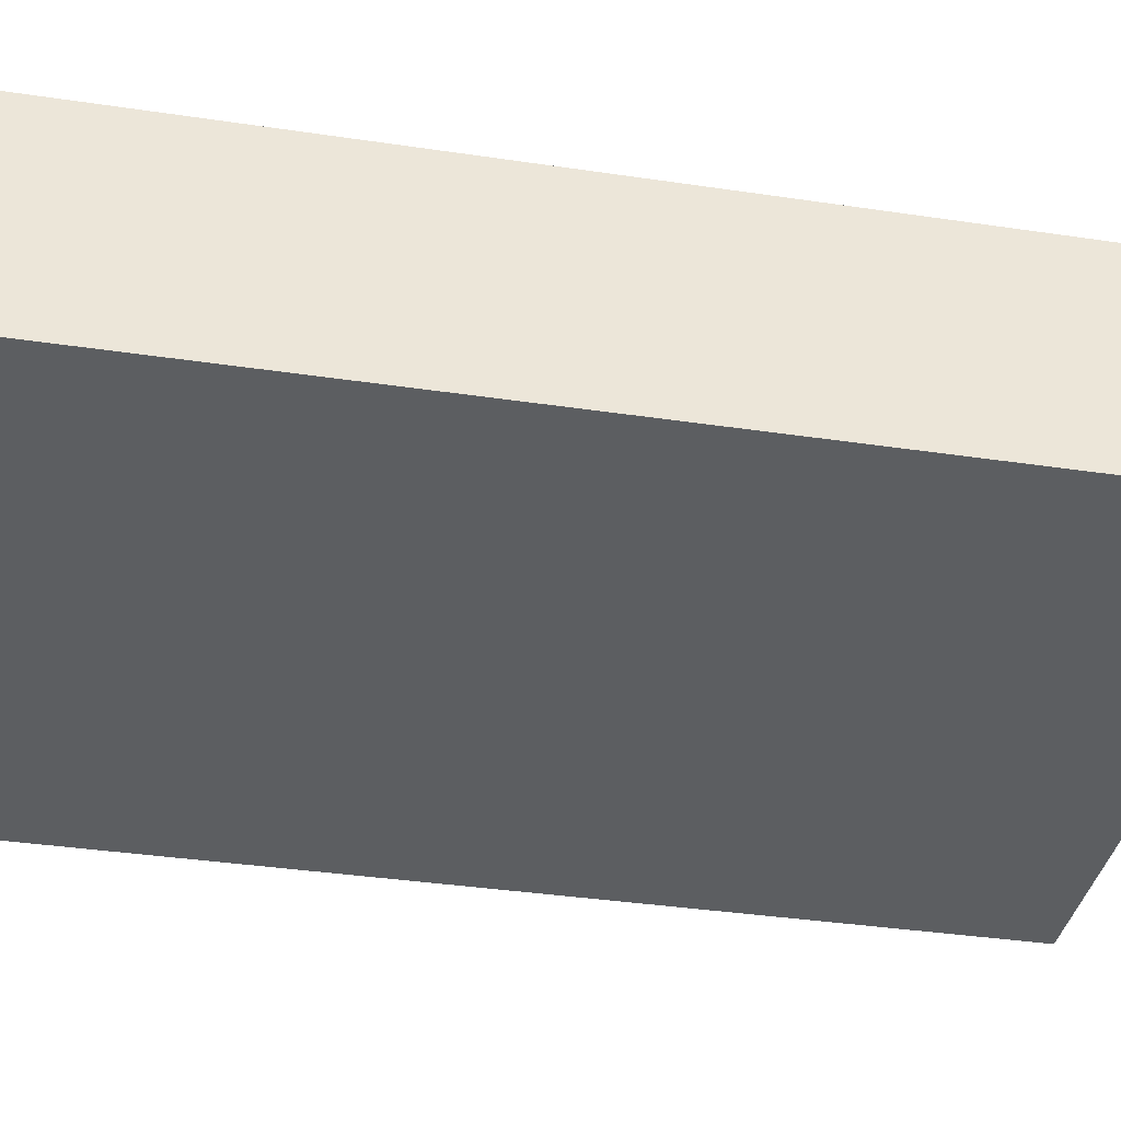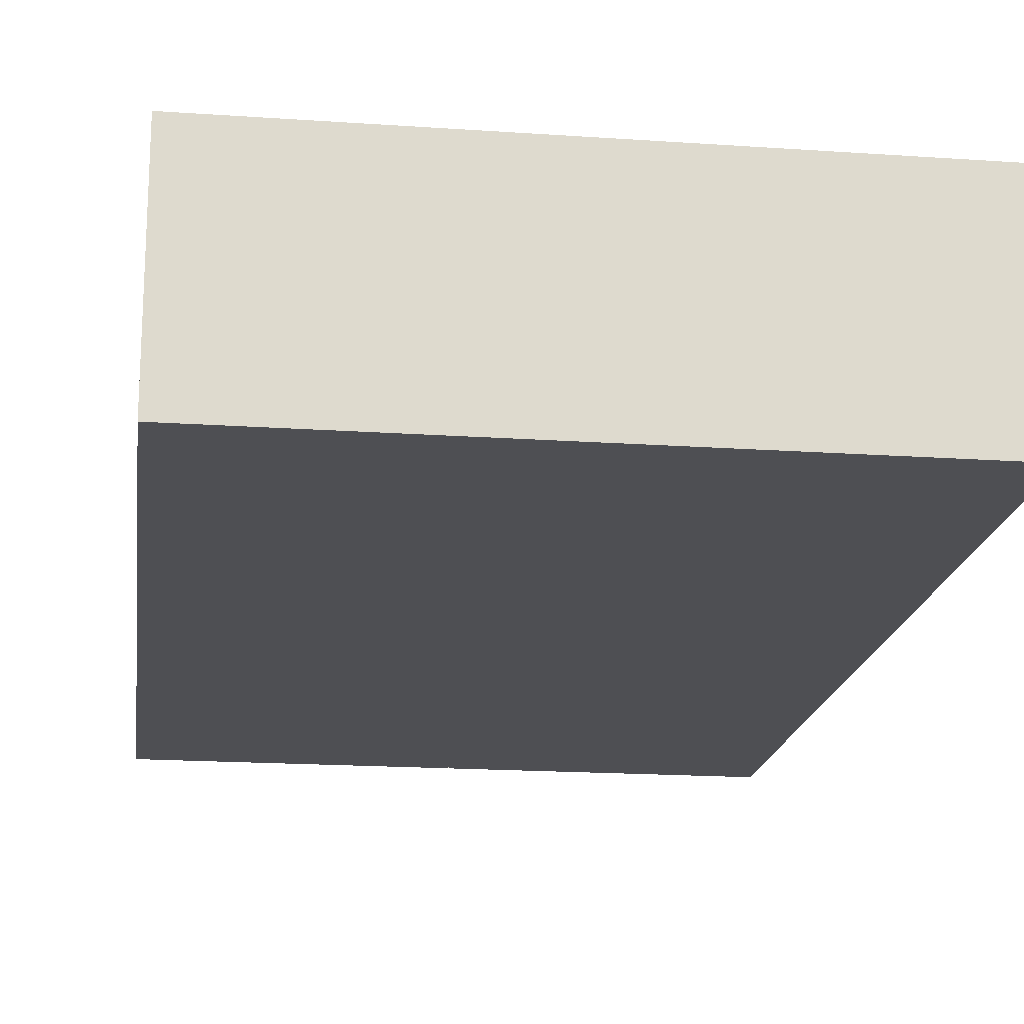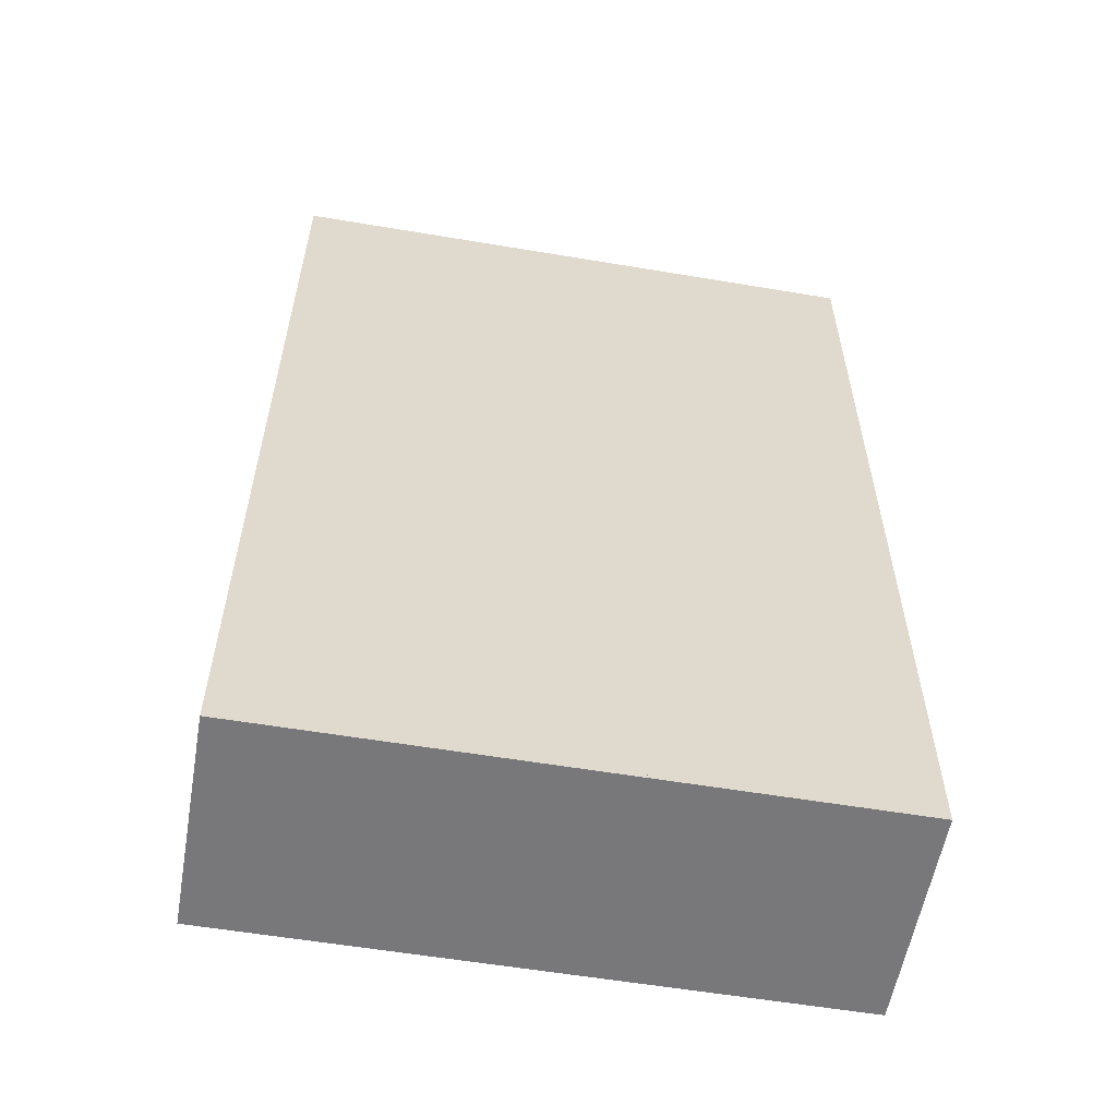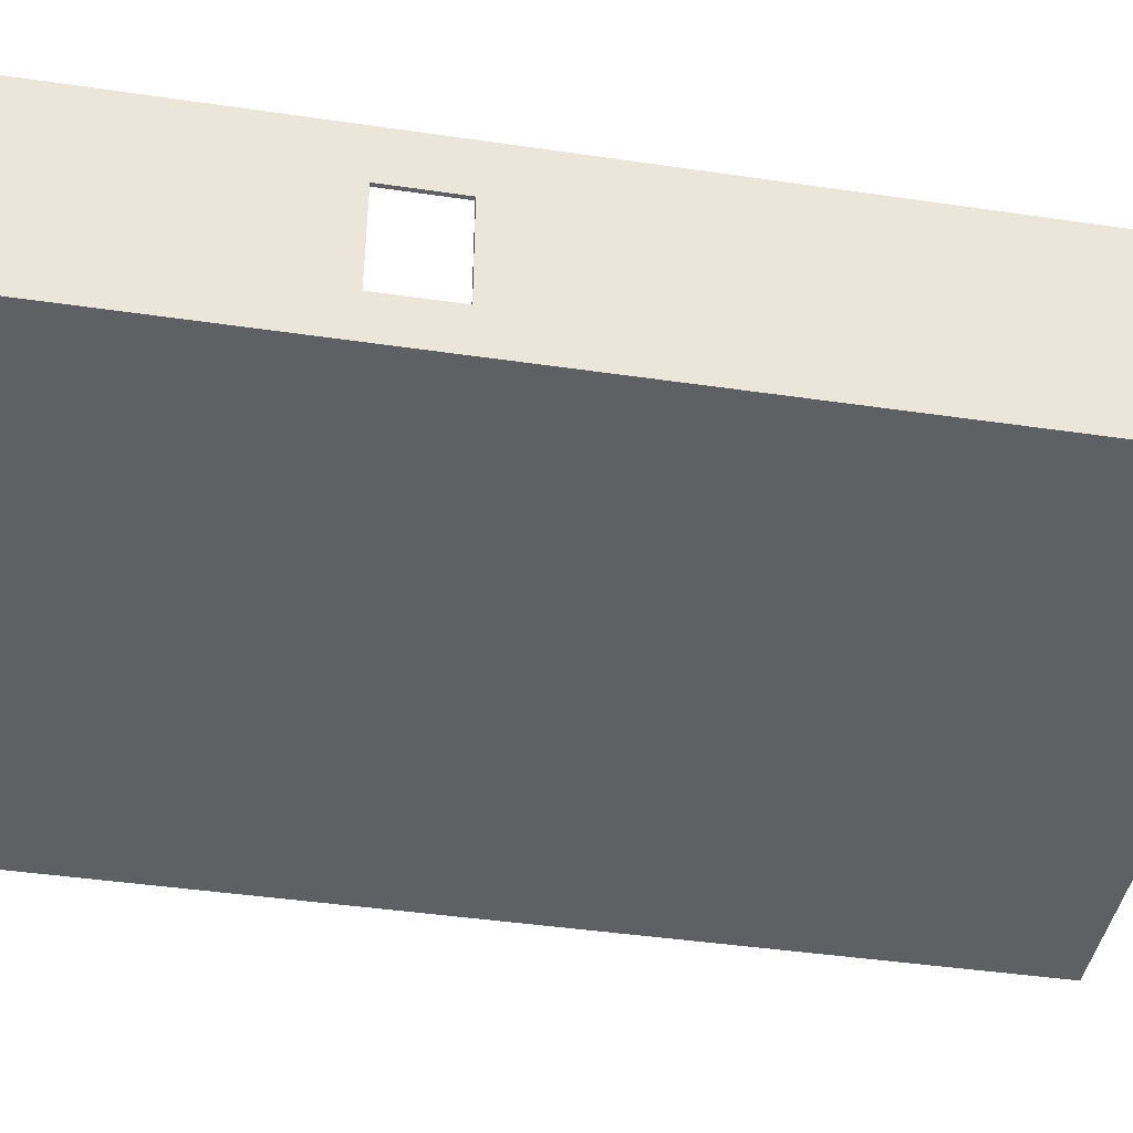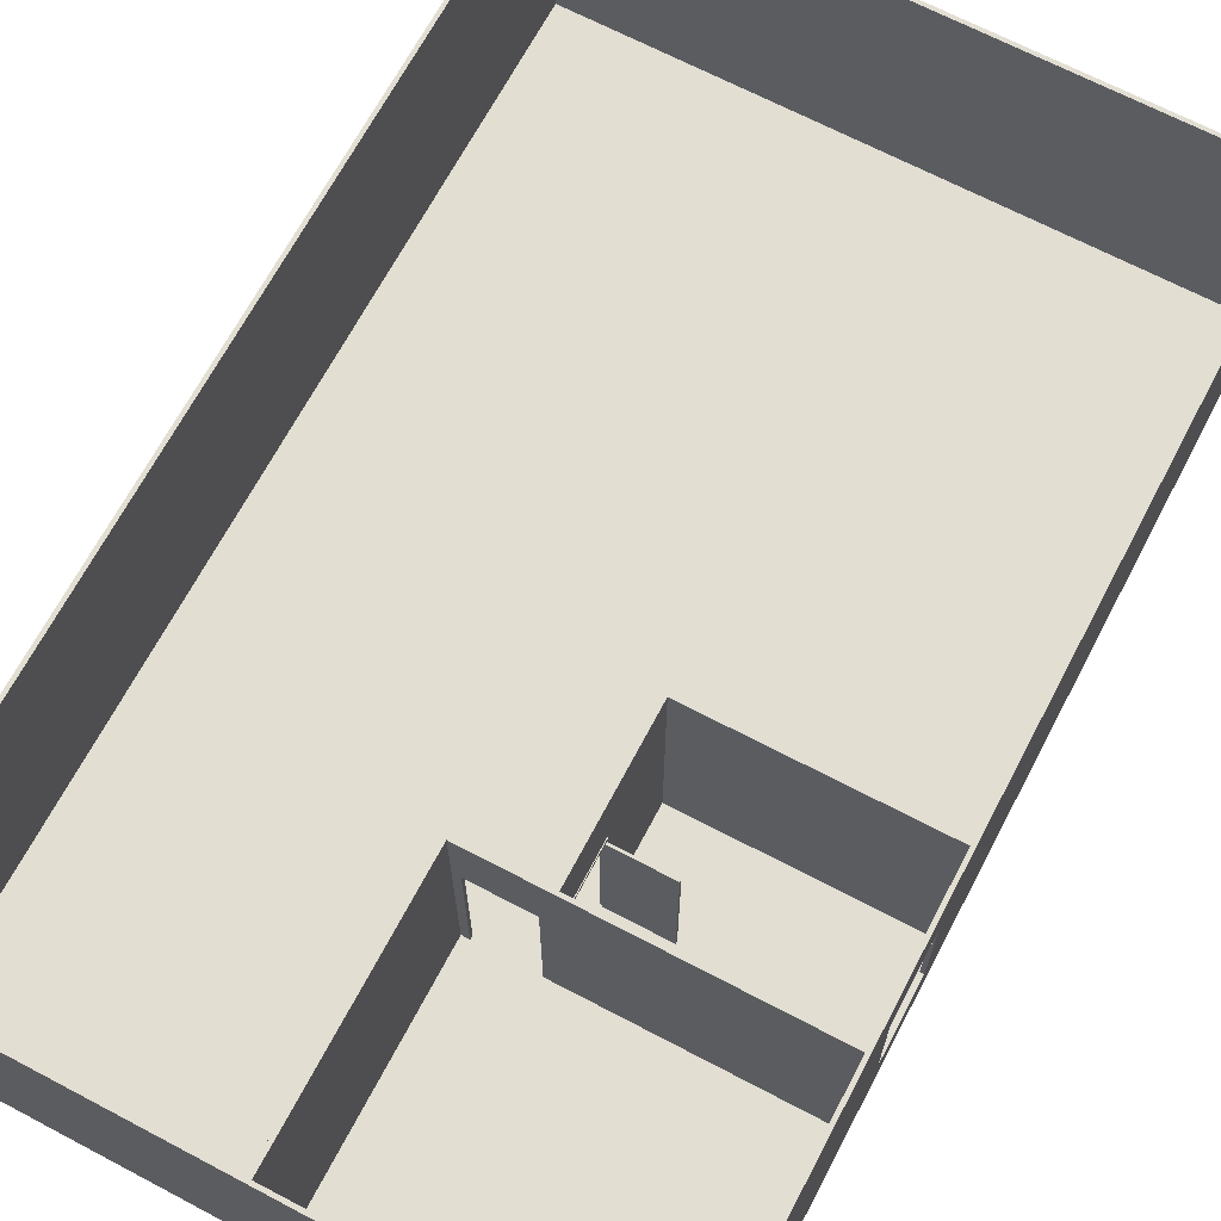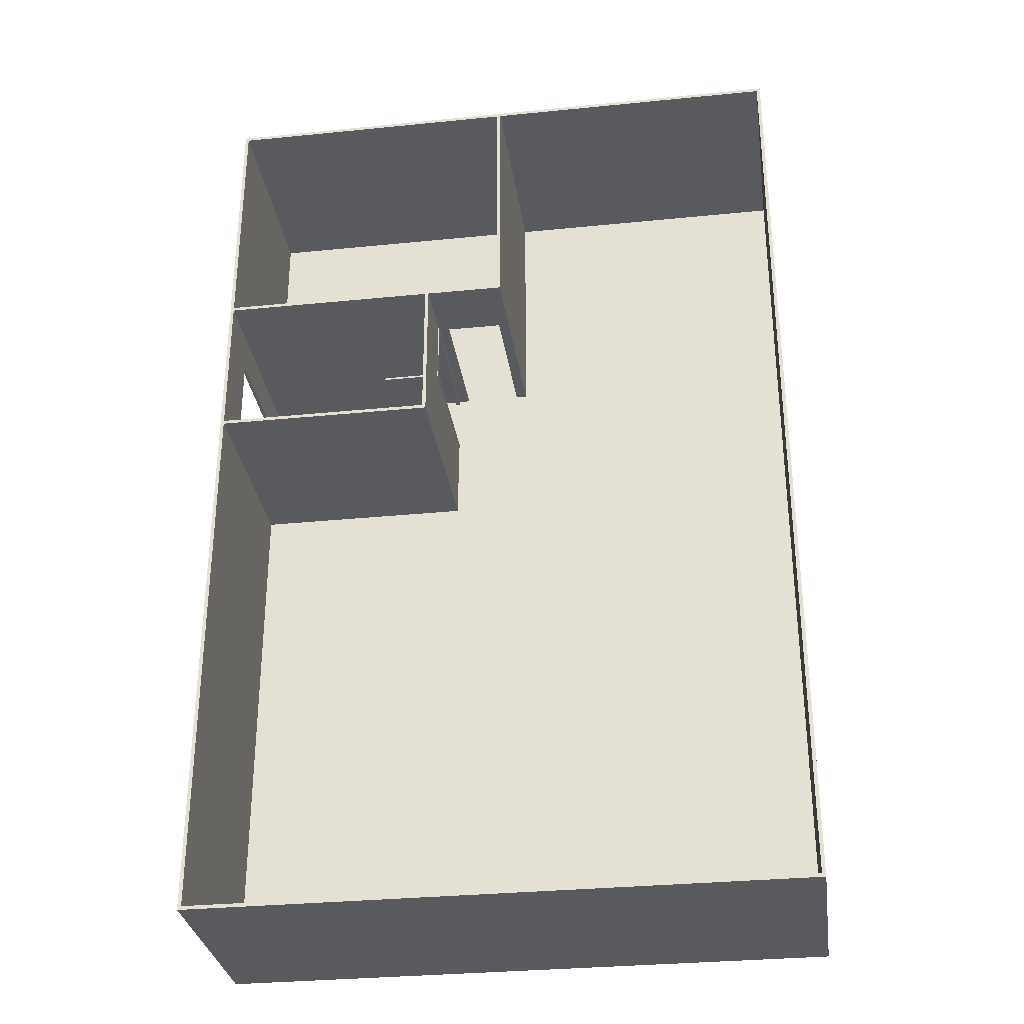
<metadata>
{"format":"obj","ext":"obj","renderer":"f3d","projection":"perspective","resolution":1024,"background":"white","views":[{"elev":-37.3,"azim":-100.8,"up":"+Y"},{"elev":-18.2,"azim":-7.6,"up":"+Y"},{"elev":-57.5,"azim":-9.9,"up":"+Z"},{"elev":-42.7,"azim":80.1,"up":"+Y"},{"elev":67.9,"azim":27.8,"up":"+Y"},{"elev":-31.4,"azim":-171.9,"up":"+Z"}]}
</metadata>
<code>
v 0 5 30.53
v 0 300 30.47
v 0 4.999 25.53
v 0 300 25.47
v 0 152.5 29.25
v 0 78.75 29.27
v 0 152.5 29.88
v 0 78.75 29.89
v 0 41.87 29.9
v 0 78.75 30.21
v 0 41.87 30.21
v 0 23.44 30.22
v 0 41.87 30.37
v 0 23.44 30.37
v 0 152.5 26.75
v 0 152.5 26.13
v 0 78.75 26.77
v 0 78.75 26.14
v 0 78.75 25.83
v 0 41.87 26.15
v 0 41.87 25.84
v 0 41.87 25.68
v 0 23.44 25.84
v 0 23.44 25.69
v 0 226.2 26.74
v 0 226.2 26.11
v 0 263.1 26.1
v 0 226.2 25.8
v 0 263.1 25.79
v 0 281.6 25.79
v 0 263.1 25.63
v 0 281.6 25.63
v 0 226.2 29.24
v 0 226.2 29.86
v 0 263.1 29.85
v 0 226.2 30.17
v 0 263.1 30.17
v 0 281.6 30.16
v 0 263.1 30.32
v 0 281.6 30.32
v 0 4.999 25.53
v 0 300 25.47
v -110.2 4.999 25.53
v -110.2 300 25.47
v -15 4.999 25.53
v -95 4.999 25.53
v -95 205 25.49
v -15 205 25.49
v -110.2 4.999 25.53
v -110.2 300 25.47
v -110 5.073 371
v -110 300.1 370.9
v -110 5.073 371
v -110 300.1 370.9
v -105 5.073 371
v -105 300.1 370.9
v -105 5.073 371
v -105 300.1 370.9
v -105.2 5 30.53
v -105.2 300 30.47
v -105.2 5 30.53
v -105.2 300 30.47
v 0 5 30.53
v 0 300 30.47
v -95 5 30.53
v -95 205 30.49
v -15 205 30.49
v -15 5 30.53
v 0 4.999 25.53
v 0 5 30.53
v -15 4.999 25.53
v -15 5 30.53
v 0 300 25.47
v -110.2 300 25.47
v 0 300 30.47
v -110 300.1 370.9
v -105 300.1 370.9
v -105.2 300 30.47
v -95 4.999 25.53
v -110.2 4.999 25.53
v -110 5.073 371
v -105 5.073 371
v -105.2 5 30.53
v -95 5 30.53
v -95 205 25.49
v -95 5 30.53
v -95 205 30.49
v -95 4.999 25.53
v -95 205 25.53
v -15 205 30.49
v -95 205 25.49
v -95 205 30.49
v -15 205 25.49
v -95 205 25.53
v -15 205 25.53
v -15 205 25.49
v -15 205 30.49
v -15 5 30.53
v -15 4.999 25.53
v -15 205 25.53
f 38 40 39 37
f 35 37 36 34
f 33 34 7 5
f 5 7 8 6
f 8 10 11 9
f 11 13 14 12
f 32 30 29 31
f 29 27 26 28
f 26 25 15 16
f 16 15 17 18
f 19 18 20 21
f 22 21 23 24
f 13 1 14
f 12 14 1
f 9 11 12
f 10 13 11
f 1 3 23 12
f 13 39 2 1
f 9 6 8
f 10 8 7
f 17 6 9 20
f 39 13 10 36
f 12 23 20 9
f 7 36 10
f 37 39 36
f 40 38 2
f 39 40 2
f 7 34 36
f 35 27 30 38
f 35 38 37
f 34 33 35
f 33 25 27 35
f 33 5 15 25
f 38 30 4 2
f 5 6 17 15
f 20 18 17
f 21 20 23
f 22 24 3
f 19 21 22
f 22 31 28 19
f 31 22 3 4
f 3 24 23
f 19 16 18
f 16 28 26
f 25 26 27
f 16 19 28
f 28 31 29
f 4 30 32
f 31 4 32
f 27 29 30
f 45 48 42 41
f 48 47 44 42
f 47 46 43 44
f 50 49 51 52
f 54 53 55 56
f 58 57 59 60
f 65 66 62 61
f 67 62 66
f 67 68 63
f 62 67 64
f 63 64 67
f 70 72 71 69
f 78 75 73 74
f 76 78 74
f 77 78 76
f 83 80 79 84
f 81 80 83
f 82 81 83
f 88 85 89
f 86 88 87
f 89 87 88
f 95 94 91 93
f 90 92 94 95
f 97 99 98
f 99 100 96
f 99 97 100
v 310 0 376
v 310 300 376
v 310 0 -943
v 310 300 -943
v 310 67 -24.47
v 310 217 -24.47
v 310 217 -124.5
v 310 67 -124.5
v 310 0 -943
v 310 300 -943
v -525 0 -943
v -525 300 -943
v -525 0 -943
v -525 300 -943
v -525 0 376
v -525 300 376
v -525 0 376
v -525 300 376
v 310 0 376
v 310 300 376
v 305 0 371
v 305 300 371
v -520 0 371
v -520 300 371
v -520 0 371
v -520 300 371
v -520 0 -938
v -520 300 -938
v -520 0 -938
v -520 300 -938
v 305 0 -938
v 305 300 -938
v 305 0 -938
v 305 300 -938
v 305 0 371
v 305 300 371
v 305 67 -24.47
v 305 67 -124.5
v 305 217 -124.5
v 305 217 -24.47
v -525 0 376
v -525 0 -943
v 310 0 376
v 310 0 -943
v 305 0 371
v -520 0 371
v -520 0 -938
v 305 0 -938
v -525 300 376
v -525 300 -943
v 310 300 376
v 310 300 -943
v 305 300 371
v -520 300 371
v -520 300 -938
v 305 300 -938
v 310 67 -124.5
v 305 67 -124.5
v 310 67 -24.47
v 305 67 -24.47
v 310 217 -124.5
v 305 217 -124.5
v 310 67 -124.5
v 305 67 -124.5
v 310 217 -24.47
v 305 217 -24.47
v 310 217 -124.5
v 305 217 -124.5
v 310 67 -24.47
v 305 67 -24.47
v 310 217 -24.47
v 305 217 -24.47
f 106 101 105
f 108 105 101
f 107 102 106
f 101 106 102
f 107 108 103
f 101 103 108
f 102 107 104
f 103 104 107
f 110 109 111 112
f 114 113 115 116
f 118 117 119 120
f 122 121 123 124
f 126 125 127 128
f 130 129 131 132
f 139 133 138
f 135 138 133
f 136 134 139
f 133 139 134
f 140 137 135
f 138 135 137
f 139 140 136
f 135 136 140
f 142 146 141
f 145 141 146
f 148 147 142
f 146 142 147
f 144 143 145
f 141 145 143
f 142 144 148
f 145 148 144
f 150 149 154
f 153 154 149
f 156 150 155
f 154 155 150
f 152 153 151
f 149 151 153
f 150 156 152
f 153 152 156
f 158 160 159 157
f 162 164 163 161
f 166 168 167 165
f 170 172 171 169
v -520 0 371
v -520 0 -938
v 305 0 371
v 305 0 -938
v 305 0 -938
v 305 5 -938
v 305 0 371
v 305 5 371
v -520 0 -938
v -520 5 -938
v 305 0 -938
v 305 5 -938
v -520 0 371
v -520 5 371
v -520 0 -938
v -520 5 -938
v 305 0 371
v 305 5 371
v -520 0 371
v -520 5 371
v -520 5 371
v -520 5 -938
v 305 5 371
v 305 5 -938
f 174 176 175 173
f 178 180 179 177
f 182 184 183 181
f 186 188 187 185
f 190 192 191 189
f 194 193 195 196
v 0 5 -184.5
v 0 300 -184.5
v 0 5 30.53
v 0 300 30.53
v 0 205 25.53
v 0 5 25.53
v 0 205 -59.47
v 0 5 -59.47
v 5 300 25.53
v 5 5 -179.5
v 5 300 -179.5
v 5 205 25.53
v 5 205 -59.47
v 5 5 -59.47
v 5 5 -179.5
v 5 300 -179.5
v 305 5 -179.5
v 305 300 -179.5
v 305 5 25.53
v 305 300 25.53
v 5 5 25.53
v 5 300 25.53
v 5 205 25.53
v 0 205 25.53
v 5 205 25.53
v 0 5 25.53
v 5 5 25.53
v 0 205 25.53
v 0 205 -59.47
v 5 205 25.53
v 5 205 -59.47
v 0 5 -59.47
v 5 5 -59.47
v 0 205 -59.47
v 5 205 -59.47
v 305 5 30.53
v 305 300 30.53
v 305 5 25.53
v 305 300 25.53
v 0 5 30.53
v 0 300 30.53
v 305 5 30.53
v 305 300 30.53
v 305 300 -184.5
v 0 5 -184.5
v 0 300 -184.5
v 305 5 -184.5
v 0 300 30.53
v 0 300 -184.5
v 305 300 30.53
v 305 300 -184.5
v 5 300 25.53
v 5 300 -179.5
v 305 300 -179.5
v 305 300 25.53
v 305 300 -179.5
v 305 5 -184.5
v 305 300 -184.5
v 305 5 -179.5
v 0 5 30.53
v 0 5 25.53
v 5 5 25.53
v 305 5 25.53
v 305 5 30.53
v 0 5 -59.47
v 0 5 -184.5
v 5 5 -59.47
v 5 5 -179.5
v 305 5 -179.5
v 305 5 -184.5
f 204 203 198 197
f 200 198 203
f 201 202 199 200
f 203 201 200
f 209 205 208
f 206 207 209 210
f 205 209 207
f 212 211 213 214
f 216 215 217 219
f 216 219 218
f 221 223 222 220
f 225 227 226 224
f 229 231 230 228
f 233 232 234 235
f 237 236 238 239
f 240 243 241 242
f 245 244 248 249
f 244 246 251 248
f 247 245 249 250
f 252 255 253 254
f 258 256 257
f 259 260 256 258
f 262 264 263 261
f 264 262 266 265
v 82.5 5 -60.97
v 82.5 5 -57.97
v 82.5 205 -60.97
v 82.5 205 -57.97
v 82.5 205 -60.97
v 82.5 205 -57.97
v 2.5 205 -60.97
v 2.5 205 -57.97
v 2.5 205 -60.97
v 2.5 205 -57.97
v 2.5 5 -60.97
v 2.5 5 -57.97
v 2.5 5 -60.97
v 2.5 5 -57.97
v 82.5 5 -60.97
v 82.5 5 -57.97
v 82.5 5 -60.97
v 82.5 205 -60.97
v 2.5 205 -60.97
v 2.5 5 -60.97
v 82.5 5 -57.97
v 82.5 205 -57.97
v 2.5 205 -57.97
v 2.5 5 -57.97
f 267 269 270 268
f 271 273 274 272
f 275 277 278 276
f 279 281 282 280
f 285 284 283
f 283 286 285
f 289 287 288
f 287 289 290
v 6 5 20.53
v -1 5 20.53
v 6 5 25.53
v -1 5 25.53
v 6 5 25.53
v -1 5 25.53
v 6 210 25.53
v -1 210 25.53
v 6 210 25.53
v -1 210 25.53
v 6 210 -64.47
v -1 210 -64.47
v 6 210 -64.47
v -1 210 -64.47
v 6 5 -64.47
v -1 5 -64.47
v 6 5 -64.47
v -1 5 -64.47
v 6 5 -59.47
v -1 5 -59.47
v 6 5 -59.47
v -1 5 -59.47
v 6 205 -59.47
v -1 205 -59.47
v 6 205 -59.47
v -1 205 -59.47
v 6 205 20.53
v -1 205 20.53
v 6 205 20.53
v -1 205 20.53
v 6 5 20.53
v -1 5 20.53
v 6 5 20.53
v 6 5 25.53
v 6 210 25.53
v 6 210 -64.47
v 6 5 -64.47
v 6 5 -59.47
v 6 205 -59.47
v 6 205 20.53
v -1 5 20.53
v -1 5 25.53
v -1 210 25.53
v -1 210 -64.47
v -1 5 -64.47
v -1 5 -59.47
v -1 205 -59.47
v -1 205 20.53
f 291 293 294 292
f 295 297 298 296
f 299 301 302 300
f 303 305 306 304
f 307 309 310 308
f 311 313 314 312
f 315 317 318 316
f 319 321 322 320
f 329 328 327
f 330 329 326
f 327 326 329
f 330 324 323
f 326 325 330
f 324 330 325
f 337 335 336
f 338 334 337
f 335 337 334
f 338 331 332
f 334 338 333
f 332 333 338
v -15 4.999 25.53
v -95 4.999 25.53
v -95 205 25.53
v -15 205 25.53
v -95 4.999 25.53
v -15 4.999 25.53
v -15 4.999 25.5
v -95 4.999 25.5
v 0 5 30.53
v -105.2 5 30.53
v -105 5.073 371
v -110 5.073 371
v -110.2 4.999 25.53
v 0 4.999 25.53
v 305 0 371
v 305 0 -938
v -520 0 -938
v -520 0 371
v 310 0 376
v 310 0 -943
v -525 0 -943
v -525 0 376
v -95 5 28
v -95 205 28.03
v -15 205 28.03
v -15 5 28
v -10 5 28
v -10 210 28.03
v -100 210 28.03
v -100 5 28
v 2.5 5 20.53
v 2.5 205 20.53
v 2.5 205 -59.47
v 2.5 5 -59.47
v 2.5 5 -64.47
v 2.5 210 -64.47
v 2.5 210 25.53
v 2.5 5 25.53
v 310 67 -24.47
v 310 217 -24.47
v 310 217 -124.5
v 310 67 -124.5
v 0 0 25.53
v 310 0 25.53
v 310 0 -184.5
v 0 0 -184.5
v 5 0 20.53
v 305 0 20.53
v 305 0 -179.5
v 5 0 -179.5

</code>
